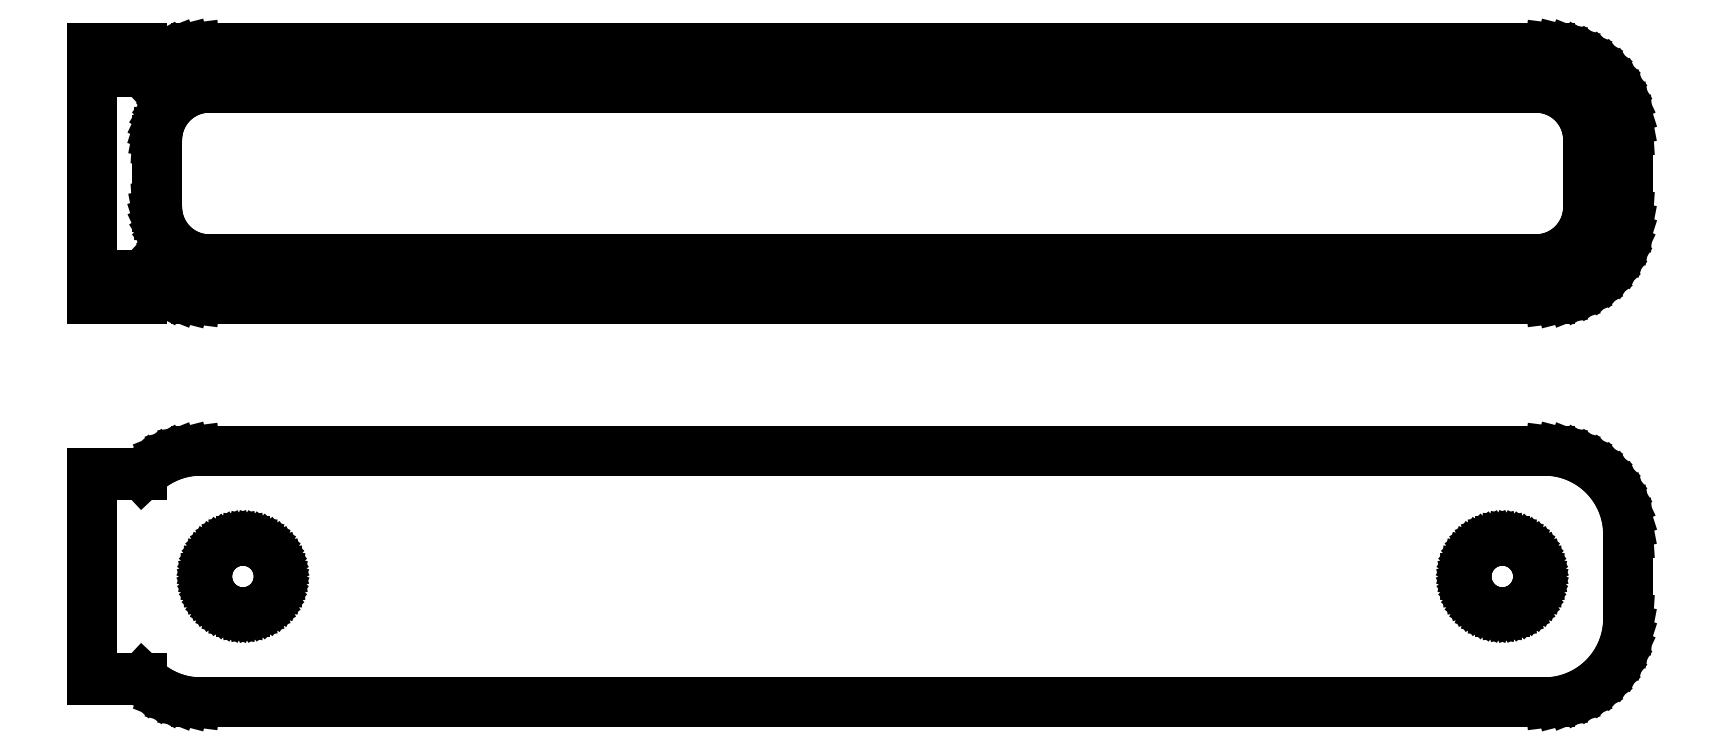
<metadata>
{"format":"dxf","ext":"dxf","renderer":"ezdxf+matplotlib","layout":"modelspace","background":"white","min_lineweight":24,"dpi":150}
</metadata>
<code>
0
SECTION
2
ENTITIES
0
LINE
8
0
10
40.94
20
64.59
11
41.55
21
64.74
0
LINE
8
0
10
41.55
20
64.74
11
42.13
21
64.98
0
LINE
8
0
10
42.13
20
64.98
11
42.68
21
65.28
0
LINE
8
0
10
42.68
20
65.28
11
43.19
21
65.65
0
LINE
8
0
10
43.19
20
65.65
11
43.64
21
66.08
0
LINE
8
0
10
43.64
20
66.08
11
44.05
21
66.56
0
LINE
8
0
10
44.05
20
66.56
11
44.38
21
67.09
0
LINE
8
0
10
44.38
20
67.09
11
44.65
21
67.66
0
LINE
8
0
10
44.65
20
67.66
11
44.84
21
68.26
0
LINE
8
0
10
44.84
20
68.26
11
44.96
21
68.87
0
LINE
8
0
10
44.96
20
68.87
11
45
21
69.5
0
LINE
8
0
10
45
20
69.5
11
45
21
74.5
0
LINE
8
0
10
45
20
74.5
11
44.96
21
75.13
0
LINE
8
0
10
44.96
20
75.13
11
44.84
21
75.74
0
LINE
8
0
10
44.84
20
75.74
11
44.65
21
76.34
0
LINE
8
0
10
44.65
20
76.34
11
44.38
21
76.91
0
LINE
8
0
10
44.38
20
76.91
11
44.05
21
77.44
0
LINE
8
0
10
44.05
20
77.44
11
43.64
21
77.92
0
LINE
8
0
10
43.64
20
77.92
11
43.19
21
78.35
0
LINE
8
0
10
43.19
20
78.35
11
42.68
21
78.72
0
LINE
8
0
10
42.68
20
78.72
11
42.13
21
79.02
0
LINE
8
0
10
42.13
20
79.02
11
41.55
21
79.26
0
LINE
8
0
10
41.55
20
79.26
11
40.94
21
79.41
0
LINE
8
0
10
40.94
20
79.41
11
40.31
21
79.49
0
LINE
8
0
10
40.31
20
79.49
11
-40.31
21
79.49
0
LINE
8
0
10
-40.31
20
79.49
11
-40.94
21
79.41
0
LINE
8
0
10
-40.94
20
79.41
11
-41.55
21
79.26
0
LINE
8
0
10
-41.55
20
79.26
11
-42.13
21
79.02
0
LINE
8
0
10
-42.13
20
79.02
11
-42.68
21
78.72
0
LINE
8
0
10
-42.68
20
78.72
11
-43.19
21
78.35
0
LINE
8
0
10
-43.19
20
78.35
11
-43.5
21
78.06
0
LINE
8
0
10
-43.5
20
78.06
11
-43.5
21
79.48
0
LINE
8
0
10
-43.5
20
79.48
11
-46.5
21
79.48
0
LINE
8
0
10
-46.5
20
79.48
11
-46.5
21
64.52
0
LINE
8
0
10
-46.5
20
64.52
11
-43.5
21
64.52
0
LINE
8
0
10
-43.5
20
64.52
11
-43.5
21
65.94
0
LINE
8
0
10
-43.5
20
65.94
11
-43.19
21
65.65
0
LINE
8
0
10
-43.19
20
65.65
11
-42.68
21
65.28
0
LINE
8
0
10
-42.68
20
65.28
11
-42.13
21
64.98
0
LINE
8
0
10
-42.13
20
64.98
11
-41.55
21
64.74
0
LINE
8
0
10
-41.55
20
64.74
11
-40.94
21
64.59
0
LINE
8
0
10
-40.94
20
64.59
11
-40.31
21
64.51
0
LINE
8
0
10
-40.31
20
64.51
11
40.31
21
64.51
0
LINE
8
0
10
40.31
20
64.51
11
40.94
21
64.59
0
LINE
8
0
10
-39.7
20
66.89
11
-40.08
21
66.94
0
LINE
8
0
10
-40.08
20
66.94
11
-40.46
21
67.04
0
LINE
8
0
10
-40.46
20
67.04
11
-40.83
21
67.18
0
LINE
8
0
10
-40.83
20
67.18
11
-41.17
21
67.37
0
LINE
8
0
10
-41.17
20
67.37
11
-41.48
21
67.6
0
LINE
8
0
10
-41.48
20
67.6
11
-41.77
21
67.87
0
LINE
8
0
10
-41.77
20
67.87
11
-42.02
21
68.17
0
LINE
8
0
10
-42.02
20
68.17
11
-42.23
21
68.5
0
LINE
8
0
10
-42.23
20
68.5
11
-42.39
21
68.85
0
LINE
8
0
10
-42.39
20
68.85
11
-42.52
21
69.23
0
LINE
8
0
10
-42.52
20
69.23
11
-42.59
21
69.61
0
LINE
8
0
10
-42.59
20
69.61
11
-42.61
21
70
0
LINE
8
0
10
-42.61
20
70
11
-42.61
21
74
0
LINE
8
0
10
-42.61
20
74
11
-42.59
21
74.39
0
LINE
8
0
10
-42.59
20
74.39
11
-42.52
21
74.77
0
LINE
8
0
10
-42.52
20
74.77
11
-42.39
21
75.15
0
LINE
8
0
10
-42.39
20
75.15
11
-42.23
21
75.5
0
LINE
8
0
10
-42.23
20
75.5
11
-42.02
21
75.83
0
LINE
8
0
10
-42.02
20
75.83
11
-41.77
21
76.13
0
LINE
8
0
10
-41.77
20
76.13
11
-41.48
21
76.4
0
LINE
8
0
10
-41.48
20
76.4
11
-41.17
21
76.63
0
LINE
8
0
10
-41.17
20
76.63
11
-40.83
21
76.82
0
LINE
8
0
10
-40.83
20
76.82
11
-40.46
21
76.96
0
LINE
8
0
10
-40.46
20
76.96
11
-40.08
21
77.06
0
LINE
8
0
10
-40.08
20
77.06
11
-39.7
21
77.11
0
LINE
8
0
10
-39.7
20
77.11
11
39.7
21
77.11
0
LINE
8
0
10
39.7
20
77.11
11
40.08
21
77.06
0
LINE
8
0
10
40.08
20
77.06
11
40.46
21
76.96
0
LINE
8
0
10
40.46
20
76.96
11
40.83
21
76.82
0
LINE
8
0
10
40.83
20
76.82
11
41.17
21
76.63
0
LINE
8
0
10
41.17
20
76.63
11
41.48
21
76.4
0
LINE
8
0
10
41.48
20
76.4
11
41.77
21
76.13
0
LINE
8
0
10
41.77
20
76.13
11
42.02
21
75.83
0
LINE
8
0
10
42.02
20
75.83
11
42.23
21
75.5
0
LINE
8
0
10
42.23
20
75.5
11
42.39
21
75.15
0
LINE
8
0
10
42.39
20
75.15
11
42.52
21
74.77
0
LINE
8
0
10
42.52
20
74.77
11
42.59
21
74.39
0
LINE
8
0
10
42.59
20
74.39
11
42.61
21
74
0
LINE
8
0
10
42.61
20
74
11
42.61
21
70
0
LINE
8
0
10
42.61
20
70
11
42.59
21
69.61
0
LINE
8
0
10
42.59
20
69.61
11
42.52
21
69.23
0
LINE
8
0
10
42.52
20
69.23
11
42.39
21
68.85
0
LINE
8
0
10
42.39
20
68.85
11
42.23
21
68.5
0
LINE
8
0
10
42.23
20
68.5
11
42.02
21
68.17
0
LINE
8
0
10
42.02
20
68.17
11
41.77
21
67.87
0
LINE
8
0
10
41.77
20
67.87
11
41.48
21
67.6
0
LINE
8
0
10
41.48
20
67.6
11
41.17
21
67.37
0
LINE
8
0
10
41.17
20
67.37
11
40.83
21
67.18
0
LINE
8
0
10
40.83
20
67.18
11
40.46
21
67.04
0
LINE
8
0
10
40.46
20
67.04
11
40.08
21
66.94
0
LINE
8
0
10
40.08
20
66.94
11
39.7
21
66.89
0
LINE
8
0
10
39.7
20
66.89
11
-39.7
21
66.89
0
LINE
8
0
10
40.94
20
40.59
11
41.55
21
40.74
0
LINE
8
0
10
41.55
20
40.74
11
42.13
21
40.98
0
LINE
8
0
10
42.13
20
40.98
11
42.68
21
41.28
0
LINE
8
0
10
42.68
20
41.28
11
43.19
21
41.65
0
LINE
8
0
10
43.19
20
41.65
11
43.64
21
42.08
0
LINE
8
0
10
43.64
20
42.08
11
44.05
21
42.56
0
LINE
8
0
10
44.05
20
42.56
11
44.38
21
43.09
0
LINE
8
0
10
44.38
20
43.09
11
44.65
21
43.66
0
LINE
8
0
10
44.65
20
43.66
11
44.84
21
44.26
0
LINE
8
0
10
44.84
20
44.26
11
44.96
21
44.87
0
LINE
8
0
10
44.96
20
44.87
11
45
21
45.5
0
LINE
8
0
10
45
20
45.5
11
45
21
50.5
0
LINE
8
0
10
45
20
50.5
11
44.96
21
51.13
0
LINE
8
0
10
44.96
20
51.13
11
44.84
21
51.74
0
LINE
8
0
10
44.84
20
51.74
11
44.65
21
52.34
0
LINE
8
0
10
44.65
20
52.34
11
44.38
21
52.91
0
LINE
8
0
10
44.38
20
52.91
11
44.05
21
53.44
0
LINE
8
0
10
44.05
20
53.44
11
43.64
21
53.92
0
LINE
8
0
10
43.64
20
53.92
11
43.19
21
54.35
0
LINE
8
0
10
43.19
20
54.35
11
42.68
21
54.72
0
LINE
8
0
10
42.68
20
54.72
11
42.13
21
55.02
0
LINE
8
0
10
42.13
20
55.02
11
41.55
21
55.26
0
LINE
8
0
10
41.55
20
55.26
11
40.94
21
55.41
0
LINE
8
0
10
40.94
20
55.41
11
40.31
21
55.49
0
LINE
8
0
10
40.31
20
55.49
11
-40.31
21
55.49
0
LINE
8
0
10
-40.31
20
55.49
11
-40.94
21
55.41
0
LINE
8
0
10
-40.94
20
55.41
11
-41.55
21
55.26
0
LINE
8
0
10
-41.55
20
55.26
11
-42.13
21
55.02
0
LINE
8
0
10
-42.13
20
55.02
11
-42.68
21
54.72
0
LINE
8
0
10
-42.68
20
54.72
11
-43.19
21
54.35
0
LINE
8
0
10
-43.19
20
54.35
11
-43.5
21
54.06
0
LINE
8
0
10
-43.5
20
54.06
11
-43.5
21
54.15
0
LINE
8
0
10
-43.5
20
54.15
11
-46.5
21
54.15
0
LINE
8
0
10
-46.5
20
54.15
11
-46.5
21
41.85
0
LINE
8
0
10
-46.5
20
41.85
11
-43.5
21
41.85
0
LINE
8
0
10
-43.5
20
41.85
11
-43.5
21
41.94
0
LINE
8
0
10
-43.5
20
41.94
11
-43.19
21
41.65
0
LINE
8
0
10
-43.19
20
41.65
11
-42.68
21
41.28
0
LINE
8
0
10
-42.68
20
41.28
11
-42.13
21
40.98
0
LINE
8
0
10
-42.13
20
40.98
11
-41.55
21
40.74
0
LINE
8
0
10
-41.55
20
40.74
11
-40.94
21
40.59
0
LINE
8
0
10
-40.94
20
40.59
11
-40.31
21
40.51
0
LINE
8
0
10
-40.31
20
40.51
11
40.31
21
40.51
0
LINE
8
0
10
40.31
20
40.51
11
40.94
21
40.59
0
LINE
8
0
10
37.37
20
45.87
11
37.1
21
45.9
0
LINE
8
0
10
37.1
20
45.9
11
36.84
21
45.97
0
LINE
8
0
10
36.84
20
45.97
11
36.59
21
46.07
0
LINE
8
0
10
36.59
20
46.07
11
36.36
21
46.2
0
LINE
8
0
10
36.36
20
46.2
11
36.14
21
46.35
0
LINE
8
0
10
36.14
20
46.35
11
35.94
21
46.54
0
LINE
8
0
10
35.94
20
46.54
11
35.77
21
46.74
0
LINE
8
0
10
35.77
20
46.74
11
35.63
21
46.97
0
LINE
8
0
10
35.63
20
46.97
11
35.51
21
47.21
0
LINE
8
0
10
35.51
20
47.21
11
35.43
21
47.47
0
LINE
8
0
10
35.43
20
47.47
11
35.38
21
47.73
0
LINE
8
0
10
35.38
20
47.73
11
35.36
21
48
0
LINE
8
0
10
35.36
20
48
11
35.38
21
48.27
0
LINE
8
0
10
35.38
20
48.27
11
35.43
21
48.53
0
LINE
8
0
10
35.43
20
48.53
11
35.51
21
48.79
0
LINE
8
0
10
35.51
20
48.79
11
35.63
21
49.03
0
LINE
8
0
10
35.63
20
49.03
11
35.77
21
49.26
0
LINE
8
0
10
35.77
20
49.26
11
35.94
21
49.46
0
LINE
8
0
10
35.94
20
49.46
11
36.14
21
49.65
0
LINE
8
0
10
36.14
20
49.65
11
36.36
21
49.8
0
LINE
8
0
10
36.36
20
49.8
11
36.59
21
49.93
0
LINE
8
0
10
36.59
20
49.93
11
36.84
21
50.03
0
LINE
8
0
10
36.84
20
50.03
11
37.1
21
50.1
0
LINE
8
0
10
37.1
20
50.1
11
37.37
21
50.13
0
LINE
8
0
10
37.37
20
50.13
11
37.63
21
50.13
0
LINE
8
0
10
37.63
20
50.13
11
37.9
21
50.1
0
LINE
8
0
10
37.9
20
50.1
11
38.16
21
50.03
0
LINE
8
0
10
38.16
20
50.03
11
38.41
21
49.93
0
LINE
8
0
10
38.41
20
49.93
11
38.64
21
49.8
0
LINE
8
0
10
38.64
20
49.8
11
38.86
21
49.65
0
LINE
8
0
10
38.86
20
49.65
11
39.06
21
49.46
0
LINE
8
0
10
39.06
20
49.46
11
39.23
21
49.26
0
LINE
8
0
10
39.23
20
49.26
11
39.37
21
49.03
0
LINE
8
0
10
39.37
20
49.03
11
39.49
21
48.79
0
LINE
8
0
10
39.49
20
48.79
11
39.57
21
48.53
0
LINE
8
0
10
39.57
20
48.53
11
39.62
21
48.27
0
LINE
8
0
10
39.62
20
48.27
11
39.64
21
48
0
LINE
8
0
10
39.64
20
48
11
39.62
21
47.73
0
LINE
8
0
10
39.62
20
47.73
11
39.57
21
47.47
0
LINE
8
0
10
39.57
20
47.47
11
39.49
21
47.21
0
LINE
8
0
10
39.49
20
47.21
11
39.37
21
46.97
0
LINE
8
0
10
39.37
20
46.97
11
39.23
21
46.74
0
LINE
8
0
10
39.23
20
46.74
11
39.06
21
46.54
0
LINE
8
0
10
39.06
20
46.54
11
38.86
21
46.35
0
LINE
8
0
10
38.86
20
46.35
11
38.64
21
46.2
0
LINE
8
0
10
38.64
20
46.2
11
38.41
21
46.07
0
LINE
8
0
10
38.41
20
46.07
11
38.16
21
45.97
0
LINE
8
0
10
38.16
20
45.97
11
37.9
21
45.9
0
LINE
8
0
10
37.9
20
45.9
11
37.63
21
45.87
0
LINE
8
0
10
37.63
20
45.87
11
37.37
21
45.87
0
LINE
8
0
10
-37.63
20
45.87
11
-37.9
21
45.9
0
LINE
8
0
10
-37.9
20
45.9
11
-38.16
21
45.97
0
LINE
8
0
10
-38.16
20
45.97
11
-38.41
21
46.07
0
LINE
8
0
10
-38.41
20
46.07
11
-38.64
21
46.2
0
LINE
8
0
10
-38.64
20
46.2
11
-38.86
21
46.35
0
LINE
8
0
10
-38.86
20
46.35
11
-39.06
21
46.54
0
LINE
8
0
10
-39.06
20
46.54
11
-39.23
21
46.74
0
LINE
8
0
10
-39.23
20
46.74
11
-39.37
21
46.97
0
LINE
8
0
10
-39.37
20
46.97
11
-39.49
21
47.21
0
LINE
8
0
10
-39.49
20
47.21
11
-39.57
21
47.47
0
LINE
8
0
10
-39.57
20
47.47
11
-39.62
21
47.73
0
LINE
8
0
10
-39.62
20
47.73
11
-39.64
21
48
0
LINE
8
0
10
-39.64
20
48
11
-39.62
21
48.27
0
LINE
8
0
10
-39.62
20
48.27
11
-39.57
21
48.53
0
LINE
8
0
10
-39.57
20
48.53
11
-39.49
21
48.79
0
LINE
8
0
10
-39.49
20
48.79
11
-39.37
21
49.03
0
LINE
8
0
10
-39.37
20
49.03
11
-39.23
21
49.26
0
LINE
8
0
10
-39.23
20
49.26
11
-39.06
21
49.46
0
LINE
8
0
10
-39.06
20
49.46
11
-38.86
21
49.65
0
LINE
8
0
10
-38.86
20
49.65
11
-38.64
21
49.8
0
LINE
8
0
10
-38.64
20
49.8
11
-38.41
21
49.93
0
LINE
8
0
10
-38.41
20
49.93
11
-38.16
21
50.03
0
LINE
8
0
10
-38.16
20
50.03
11
-37.9
21
50.1
0
LINE
8
0
10
-37.9
20
50.1
11
-37.63
21
50.13
0
LINE
8
0
10
-37.63
20
50.13
11
-37.37
21
50.13
0
LINE
8
0
10
-37.37
20
50.13
11
-37.1
21
50.1
0
LINE
8
0
10
-37.1
20
50.1
11
-36.84
21
50.03
0
LINE
8
0
10
-36.84
20
50.03
11
-36.59
21
49.93
0
LINE
8
0
10
-36.59
20
49.93
11
-36.36
21
49.8
0
LINE
8
0
10
-36.36
20
49.8
11
-36.14
21
49.65
0
LINE
8
0
10
-36.14
20
49.65
11
-35.94
21
49.46
0
LINE
8
0
10
-35.94
20
49.46
11
-35.77
21
49.26
0
LINE
8
0
10
-35.77
20
49.26
11
-35.63
21
49.03
0
LINE
8
0
10
-35.63
20
49.03
11
-35.51
21
48.79
0
LINE
8
0
10
-35.51
20
48.79
11
-35.43
21
48.53
0
LINE
8
0
10
-35.43
20
48.53
11
-35.38
21
48.27
0
LINE
8
0
10
-35.38
20
48.27
11
-35.36
21
48
0
LINE
8
0
10
-35.36
20
48
11
-35.38
21
47.73
0
LINE
8
0
10
-35.38
20
47.73
11
-35.43
21
47.47
0
LINE
8
0
10
-35.43
20
47.47
11
-35.51
21
47.21
0
LINE
8
0
10
-35.51
20
47.21
11
-35.63
21
46.97
0
LINE
8
0
10
-35.63
20
46.97
11
-35.77
21
46.74
0
LINE
8
0
10
-35.77
20
46.74
11
-35.94
21
46.54
0
LINE
8
0
10
-35.94
20
46.54
11
-36.14
21
46.35
0
LINE
8
0
10
-36.14
20
46.35
11
-36.36
21
46.2
0
LINE
8
0
10
-36.36
20
46.2
11
-36.59
21
46.07
0
LINE
8
0
10
-36.59
20
46.07
11
-36.84
21
45.97
0
LINE
8
0
10
-36.84
20
45.97
11
-37.1
21
45.9
0
LINE
8
0
10
-37.1
20
45.9
11
-37.37
21
45.87
0
LINE
8
0
10
-37.37
20
45.87
11
-37.63
21
45.87
0
ENDSEC
0
EOF

</code>
